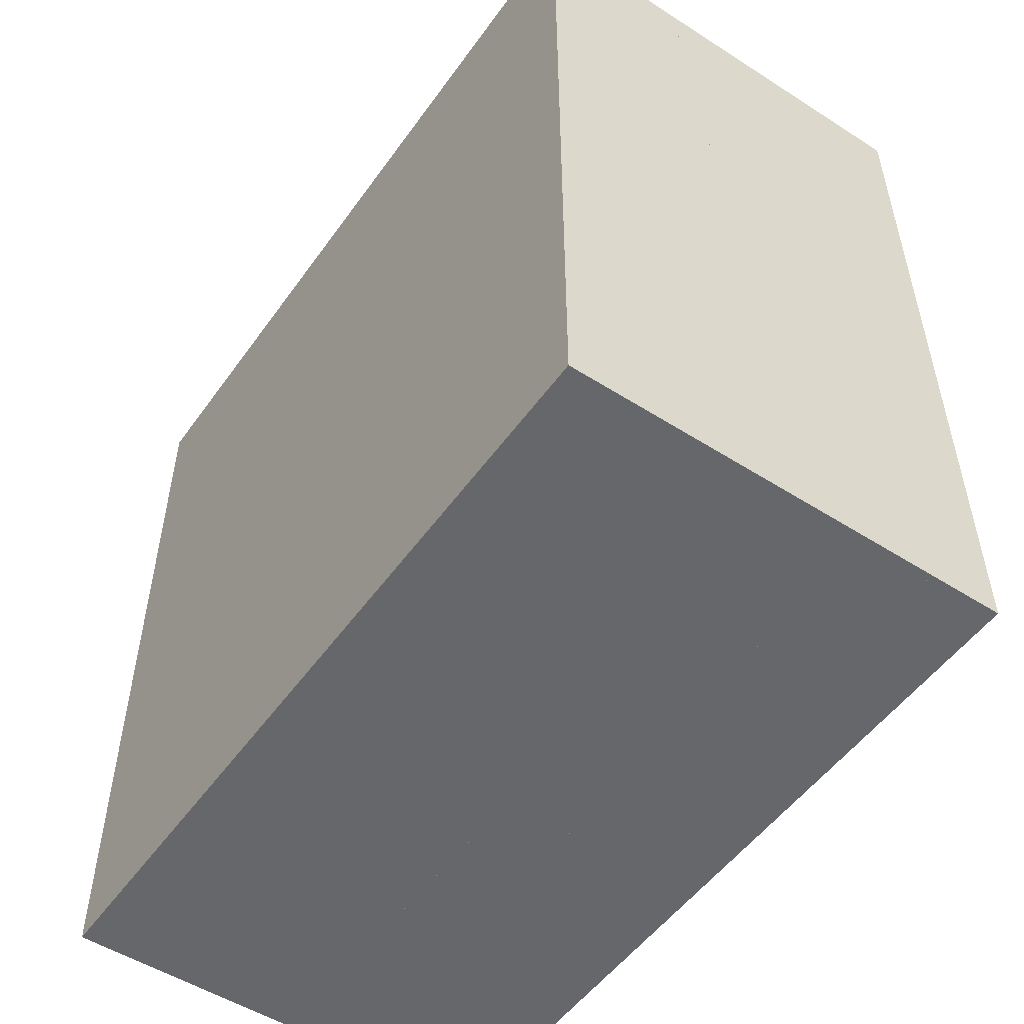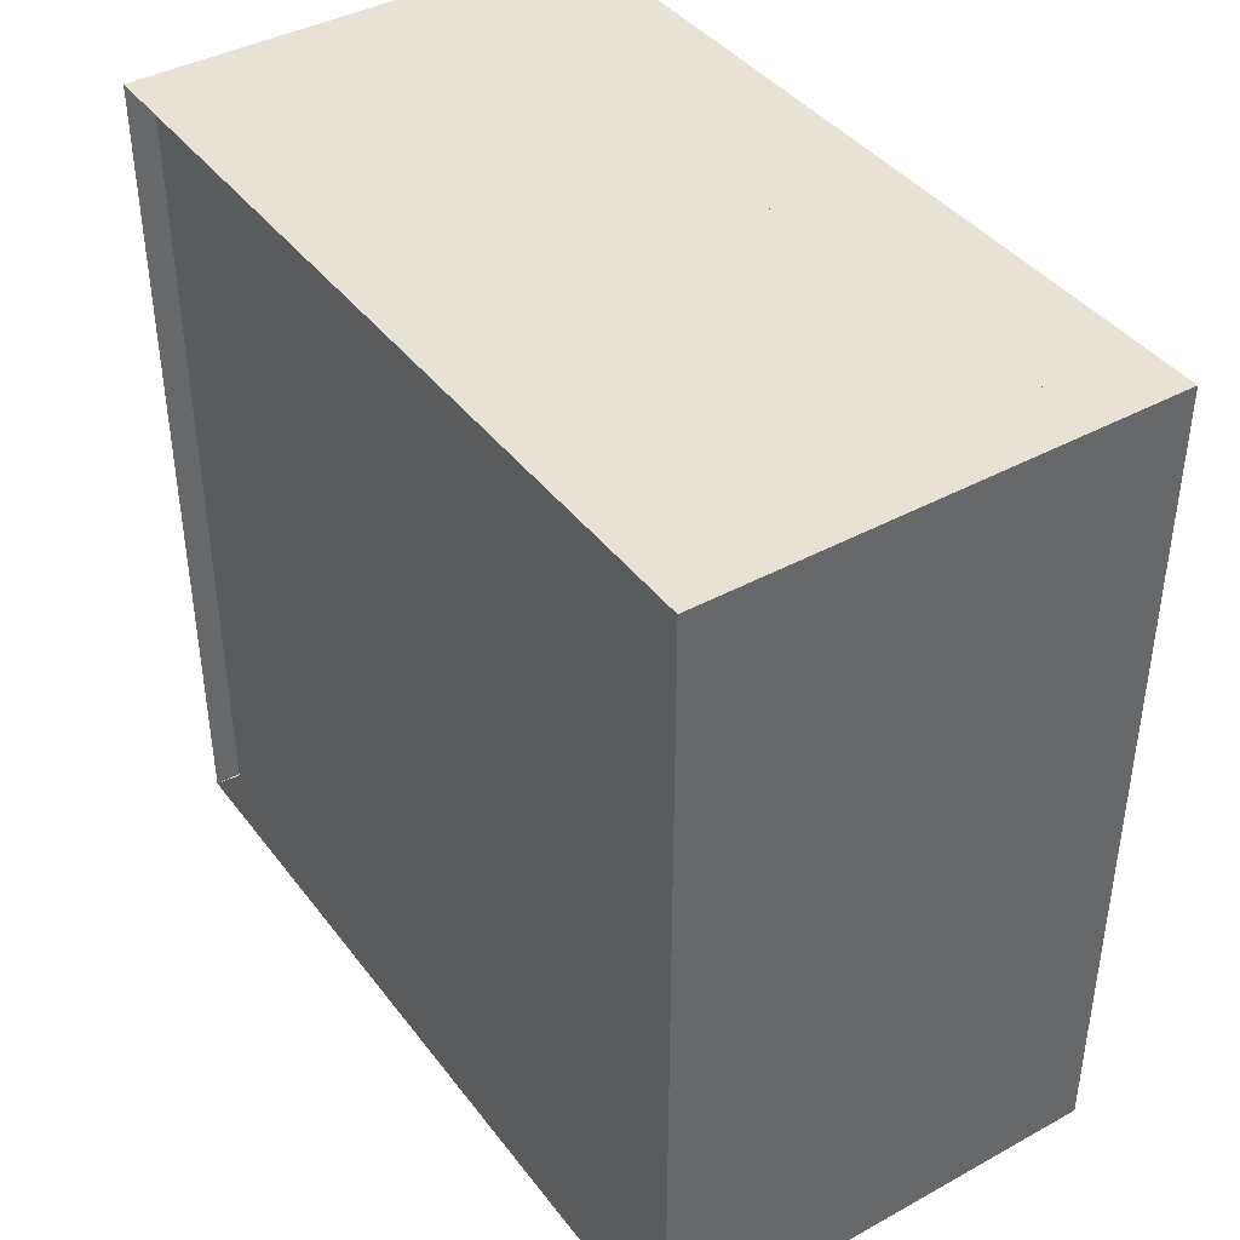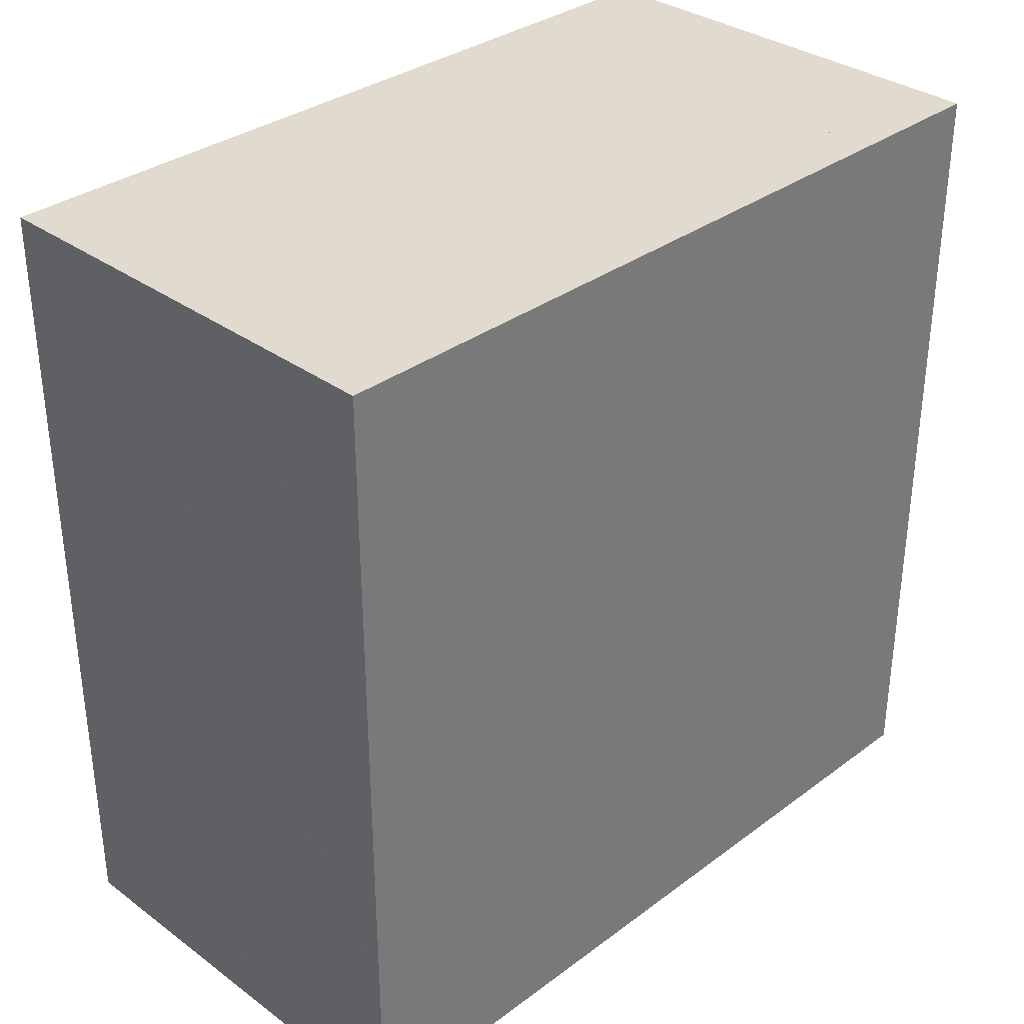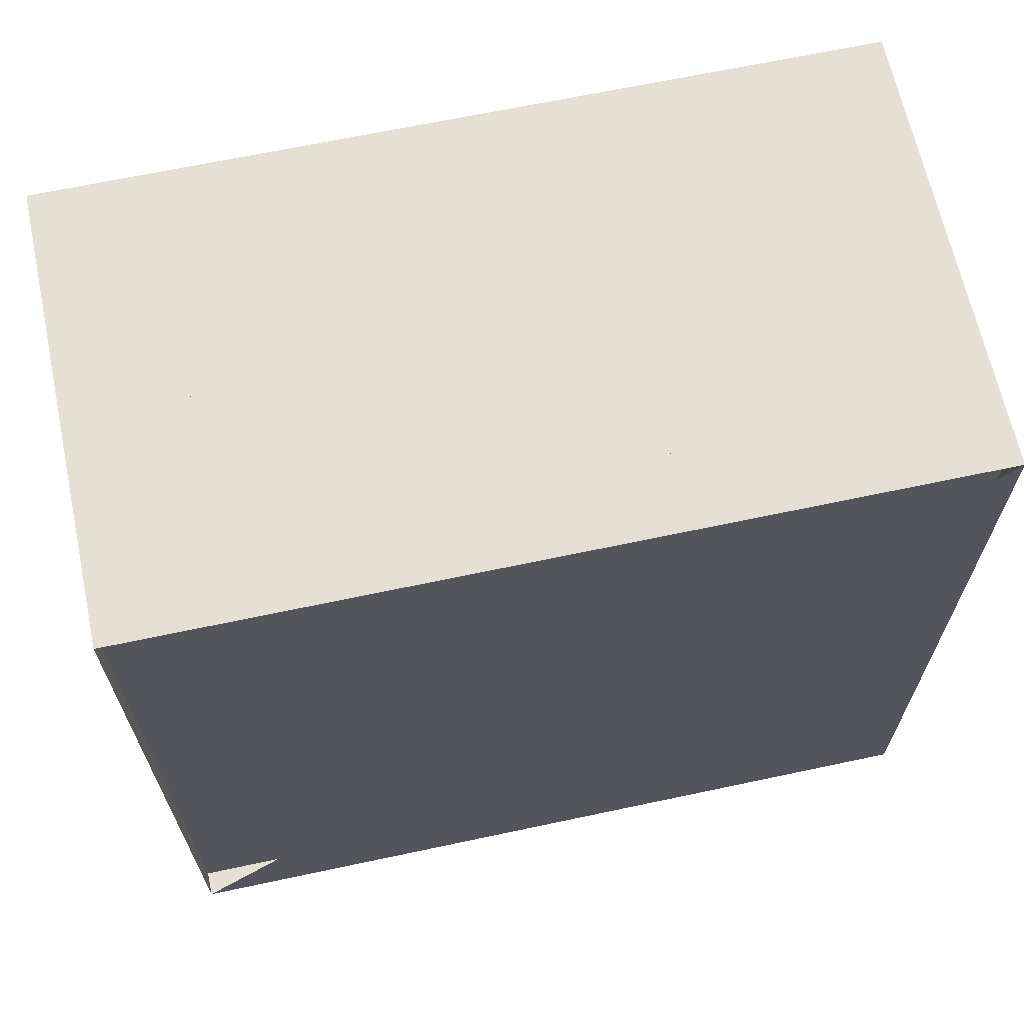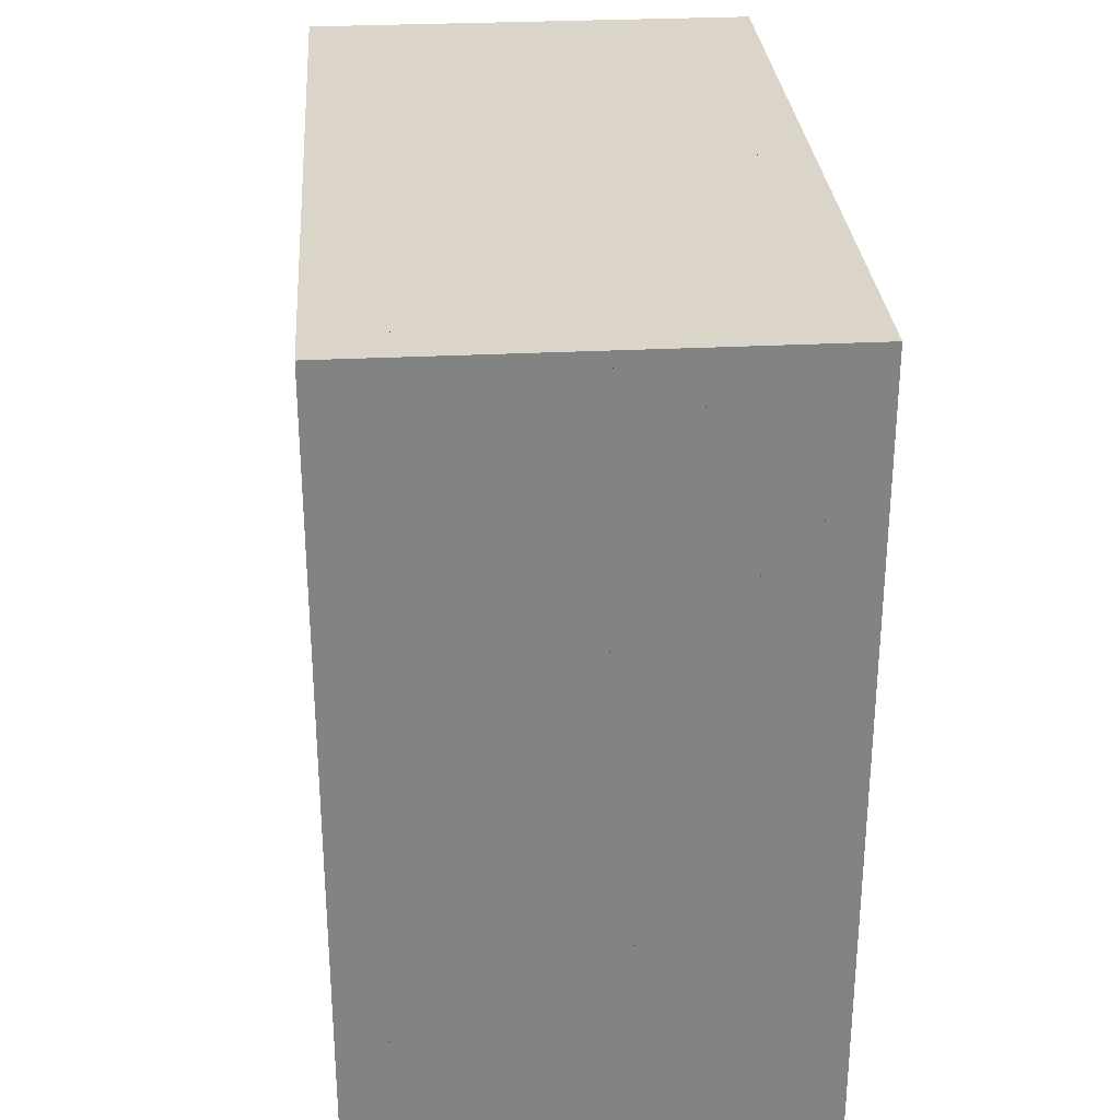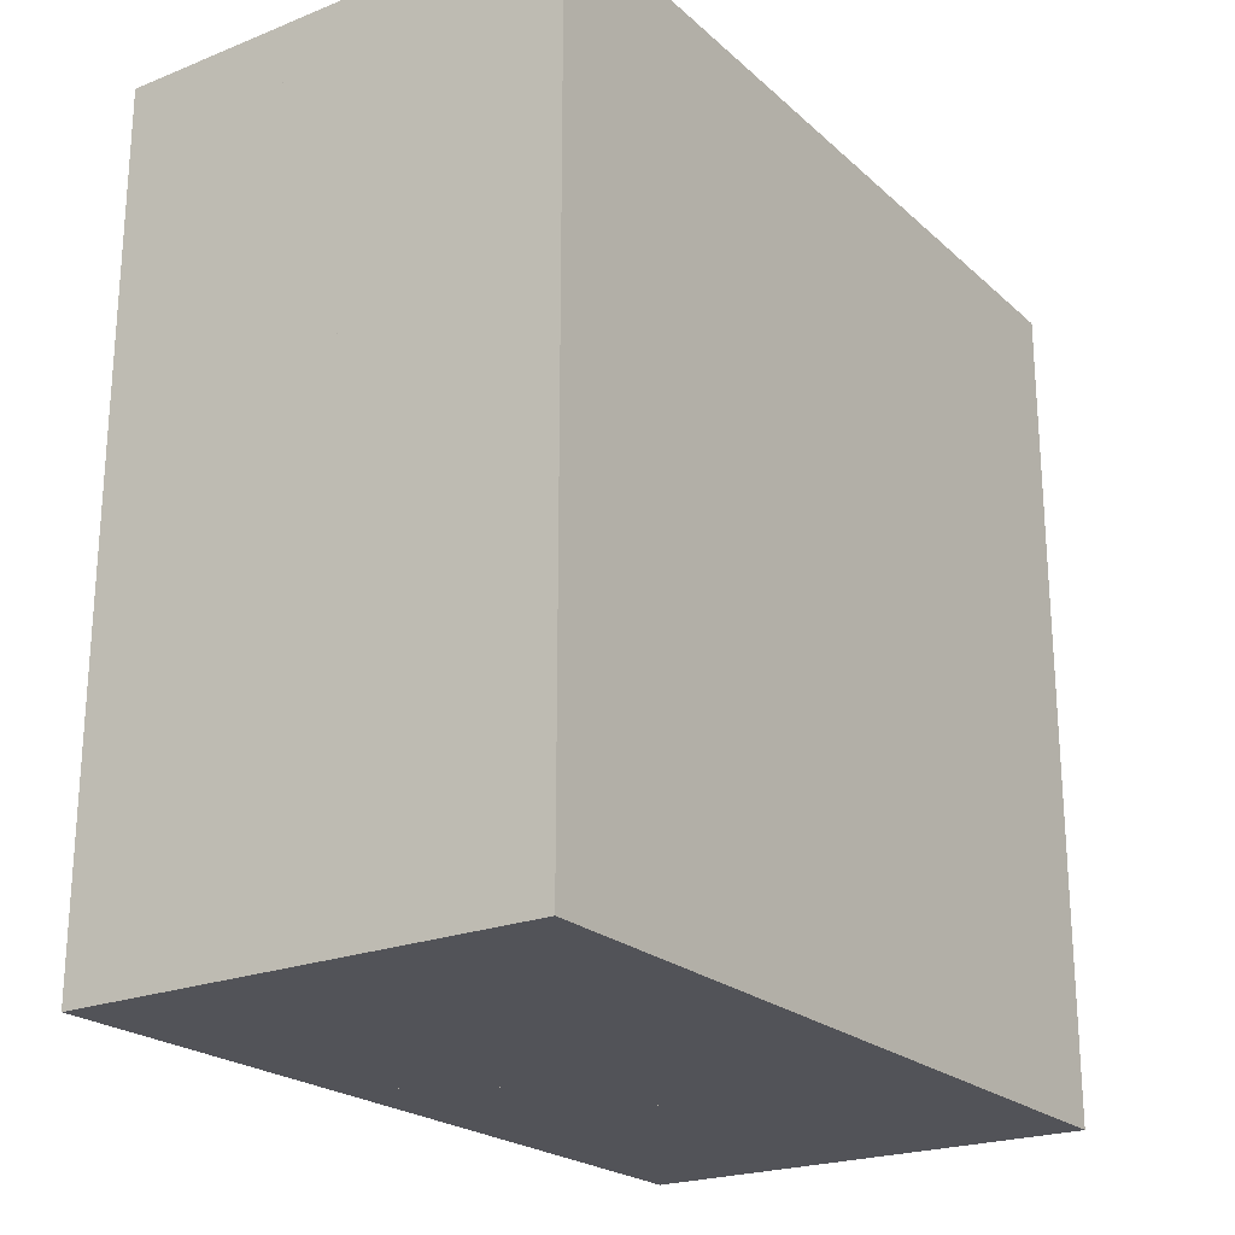
<metadata>
{"format":"obj","ext":"obj","renderer":"f3d","projection":"perspective","resolution":1024,"background":"white","views":[{"elev":-52.1,"azim":145.4,"up":"+Z"},{"elev":40.9,"azim":-33.7,"up":"+Z"},{"elev":33.5,"azim":44.8,"up":"+Y"},{"elev":66.0,"azim":-102.1,"up":"+Z"},{"elev":29.4,"azim":175.7,"up":"+Z"},{"elev":-22.6,"azim":34.2,"up":"+Y"}]}
</metadata>
<code>
v 0 -1 -1
v 0 -1 1
v 0 1 1
v 0 1 -1
v 0.06232 -1 -1
v 0.06232 -1 1
v 0.06232 1 1
v 0.06232 1 -1
v 0.1238 -1 -1
v 0.1238 -1 1
v 0.1238 1 1
v 0.1238 1 -1
v 0.1842 -1 -1
v 0.1842 -1 1
v 0.1842 1 1
v 0.1842 1 -1
v 0.2435 -1 -1
v 0.2435 -1 1
v 0.2435 1 1
v 0.2435 1 -1
v 0.3021 -1 -1
v 0.3021 -1 1
v 0.3021 1 1
v 0.3021 1 -1
v 0.3604 -1 -1
v 0.3604 -1 1
v 0.3604 1 1
v 0.3604 1 -1
v 0.4185 -1 -1
v 0.4185 -1 1
v 0.4185 1 1
v 0.4185 1 -1
v 0.4765 -1 -1
v 0.4765 -1 1
v 0.4765 1 1
v 0.4765 1 -1
v 0.5344 -1 -1
v 0.5344 -1 1
v 0.5344 1 1
v 0.5344 1 -1
v 0.5923 -1 -1
v 0.5923 -1 1
v 0.5923 1 1
v 0.5923 1 -1
v 0.6502 -1 -1
v 0.6502 -1 1
v 0.6502 1 1
v 0.6502 1 -1
v 0.7081 -1 -1
v 0.7081 -1 1
v 0.7081 1 1
v 0.7081 1 -1
v 0.766 -1 -1
v 0.766 -1 1
v 0.766 1 1
v 0.766 1 -1
v 0.8239 -1 -1
v 0.8239 -1 1
v 0.8239 1 1
v 0.8239 1 -1
v 0.8818 -1 -1
v 0.8818 -1 1
v 0.8818 1 1
v 0.8818 1 -1
v 0.9397 -1 -1
v 0.9397 -1 1
v 0.9397 1 1
v 0.9397 1 -1
v 0.9976 -1 -1
v 0.9976 -1 1
v 0.9976 1 1
v 0.9976 1 -1
v 1.055 -1 -1
v 1.055 -1 1
v 1.055 1 1
v 1.055 1 -1
v 1.113 -1 -1
v 1.113 -1 1
v 1.113 1 1
v 1.113 1 -1
f 1 2 4 5
f 5 6 7 8
f 5 6 2 1
f 6 7 3 2
f 7 8 4 3
f 8 5 1 4
f 9 10 11 12
f 9 10 6 5
f 10 11 7 6
f 11 12 8 7
f 12 9 5 8
f 13 14 15 16
f 13 14 10 9
f 14 15 11 10
f 15 16 12 11
f 16 13 9 12
f 17 18 19 20
f 17 18 14 13
f 18 19 15 14
f 19 20 16 15
f 20 17 13 16
f 21 22 23 24
f 21 22 18 17
f 22 23 19 18
f 23 24 20 19
f 24 21 17 20
f 25 26 27 28
f 25 26 22 21
f 26 27 23 22
f 27 28 24 23
f 28 25 21 24
f 29 30 31 32
f 29 30 26 25
f 30 31 27 26
f 31 32 28 27
f 32 29 25 28
f 33 34 35 36
f 33 34 30 29
f 34 35 31 30
f 35 36 32 31
f 36 33 29 32
f 37 38 39 40
f 37 38 34 33
f 38 39 35 34
f 39 40 36 35
f 40 37 33 36
f 41 42 43 44
f 41 42 38 37
f 42 43 39 38
f 43 44 40 39
f 44 41 37 40
f 45 46 47 48
f 45 46 42 41
f 46 47 43 42
f 47 48 44 43
f 48 45 41 44
f 49 50 51 52
f 49 50 46 45
f 50 51 47 46
f 51 52 48 47
f 52 49 45 48
f 53 54 55 56
f 53 54 50 49
f 54 55 51 50
f 55 56 52 51
f 56 53 49 52
f 57 58 59 60
f 57 58 54 53
f 58 59 55 54
f 59 60 56 55
f 60 57 53 56
f 61 62 63 64
f 61 62 58 57
f 62 63 59 58
f 63 64 60 59
f 64 61 57 60
f 65 66 67 68
f 65 66 62 61
f 66 67 63 62
f 67 68 64 63
f 68 65 61 64
f 69 70 71 72
f 69 70 66 65
f 70 71 67 66
f 71 72 68 67
f 72 69 65 68
f 73 74 75 76
f 73 74 70 69
f 74 75 71 70
f 75 76 72 71
f 76 73 69 72
f 77 78 79 80
f 77 78 74 73
f 78 79 75 74
f 79 80 76 75
f 80 77 73 76

</code>
